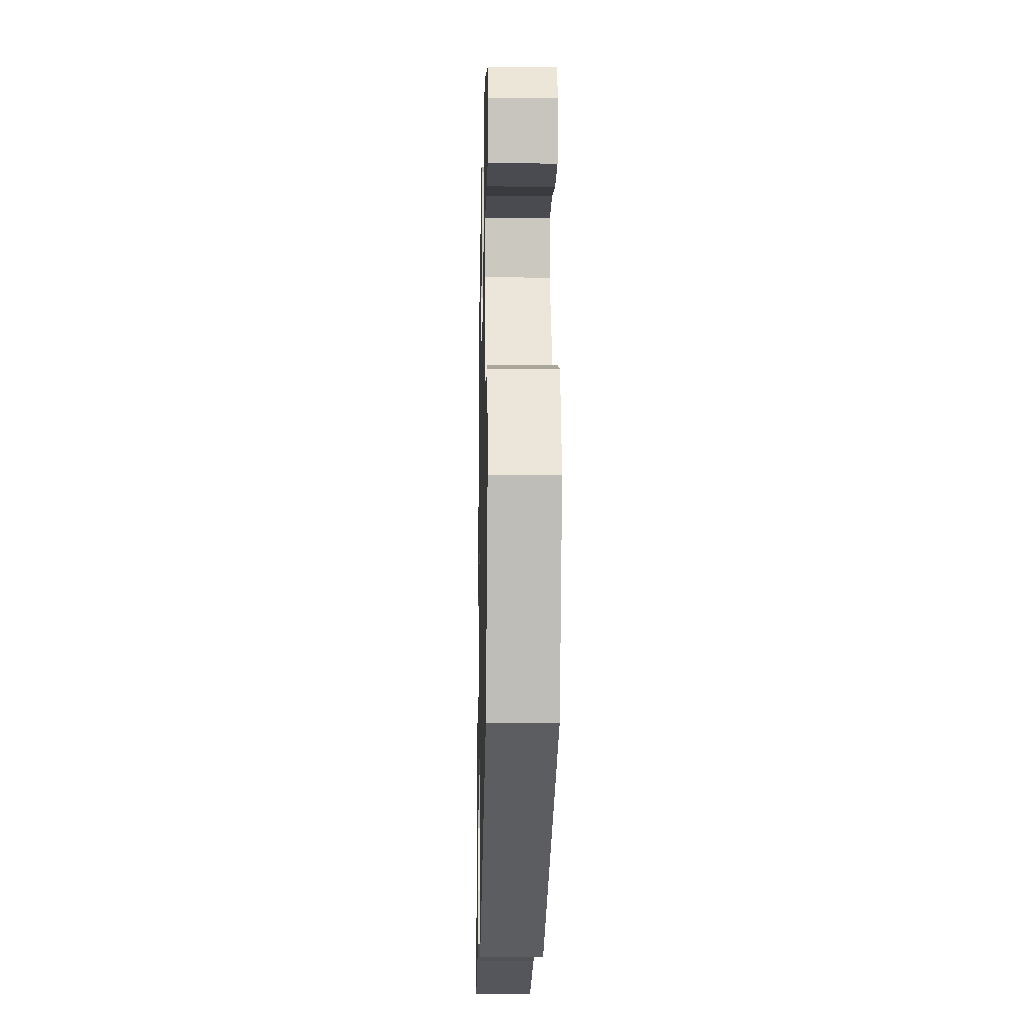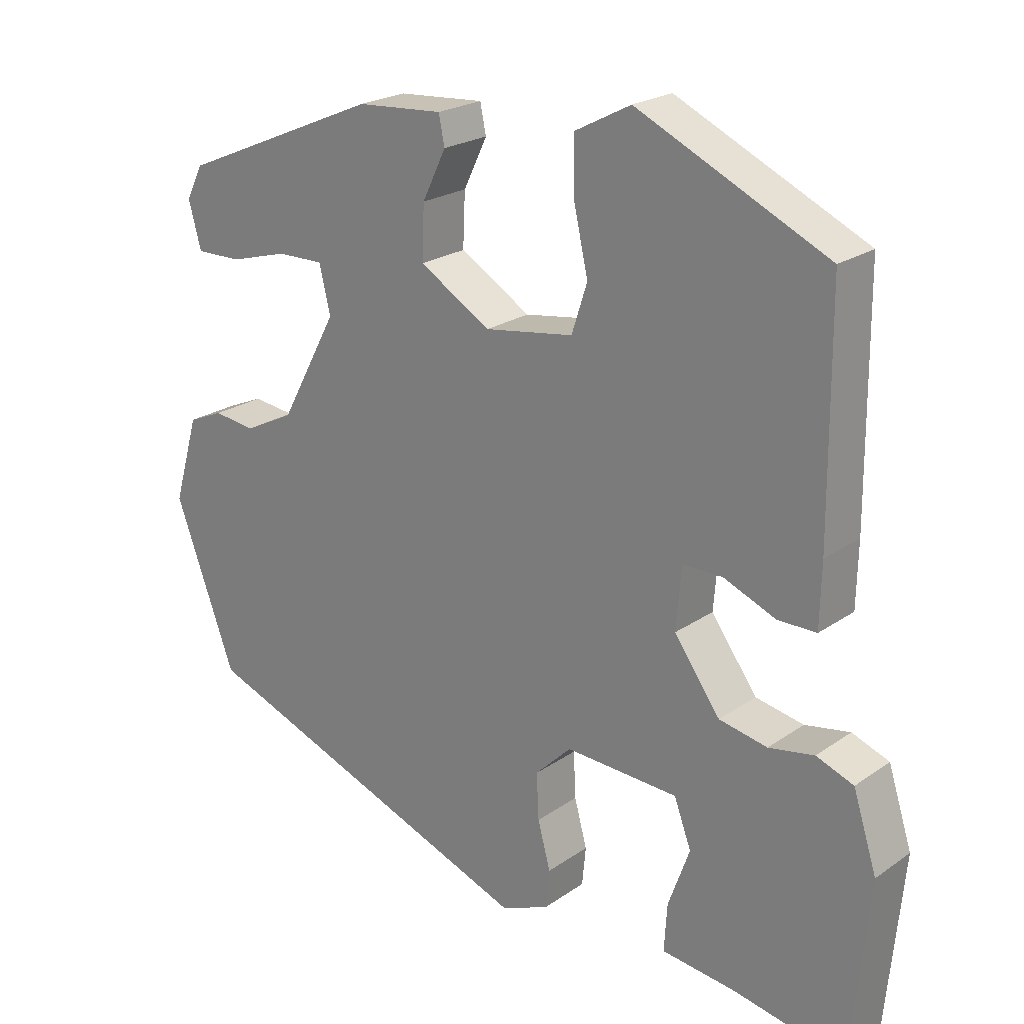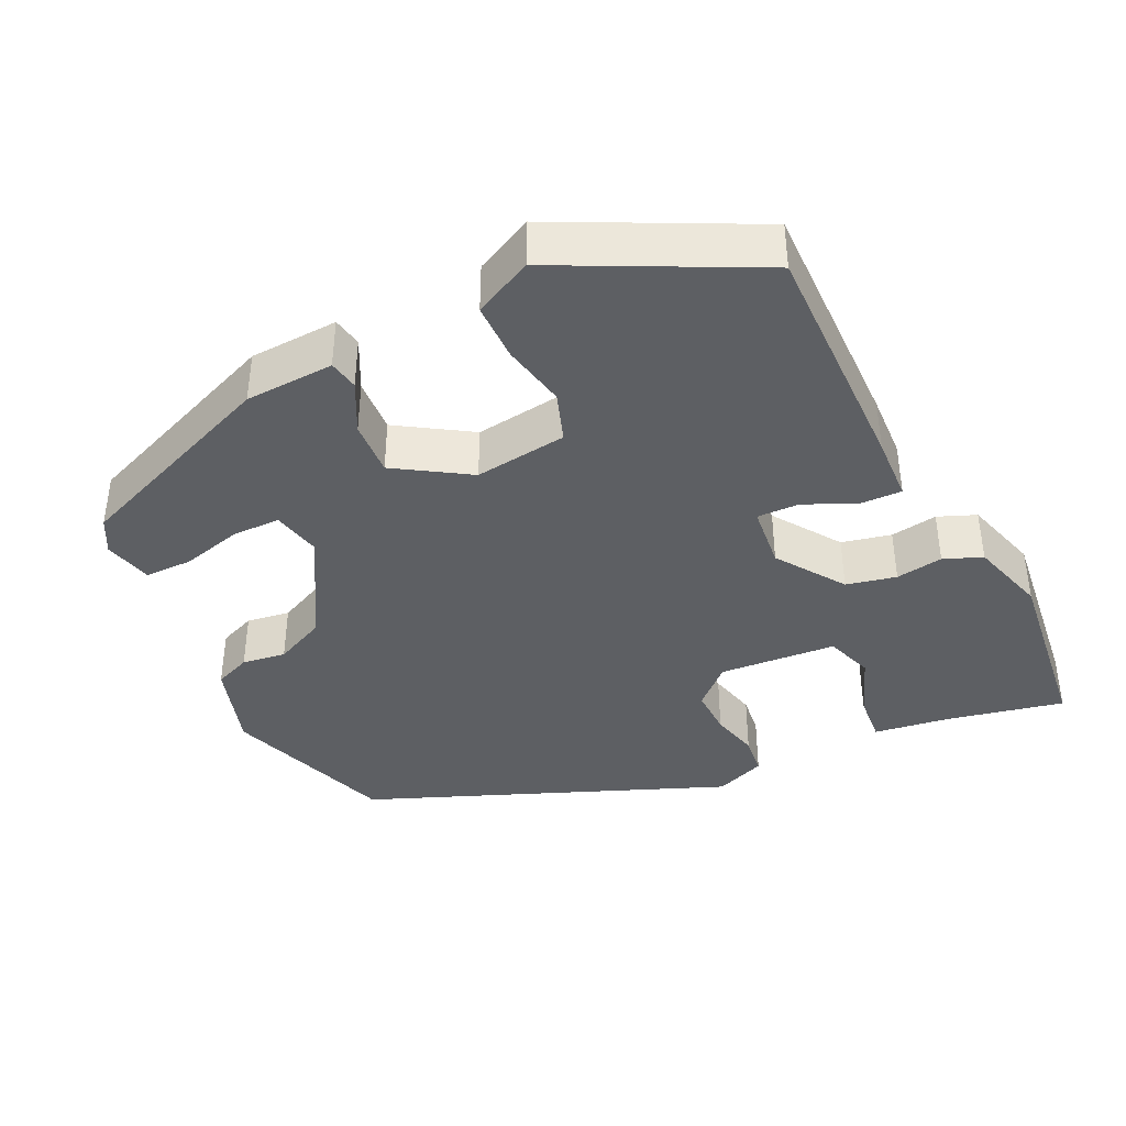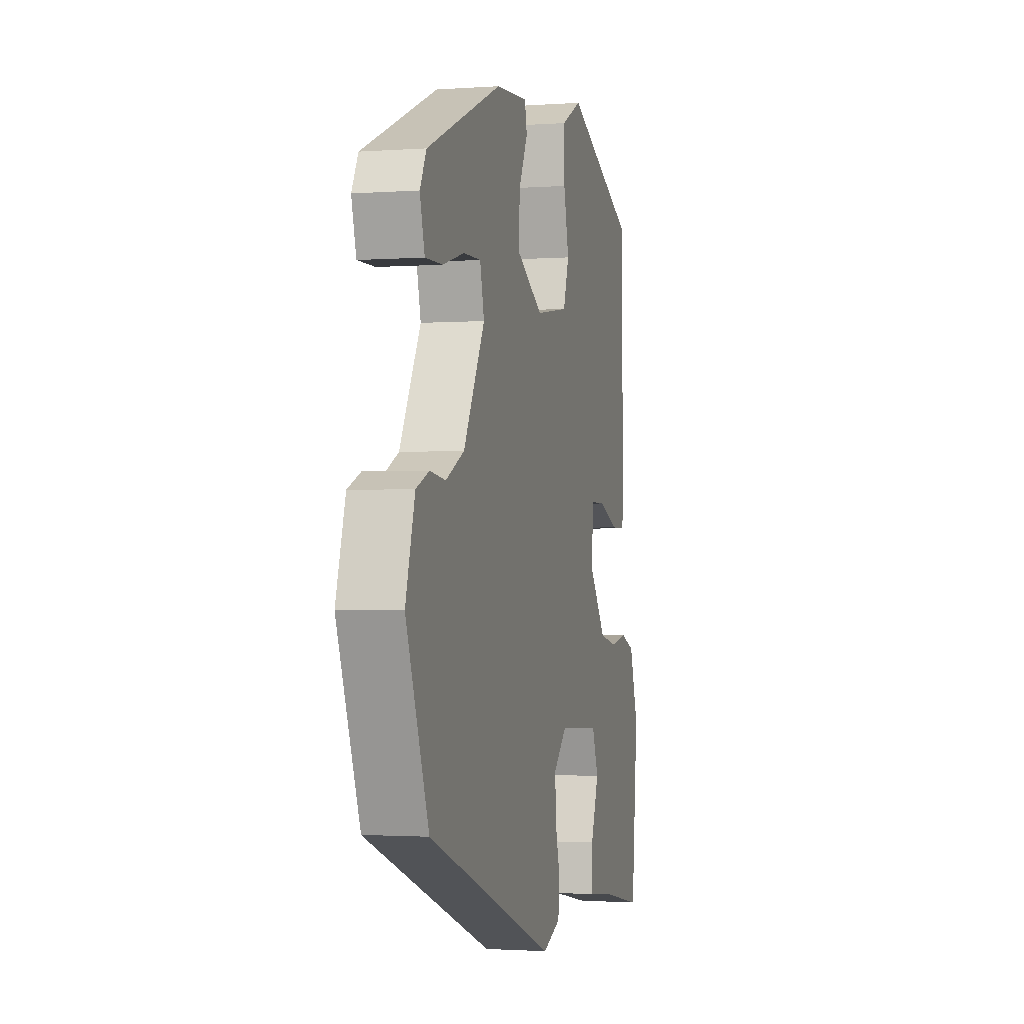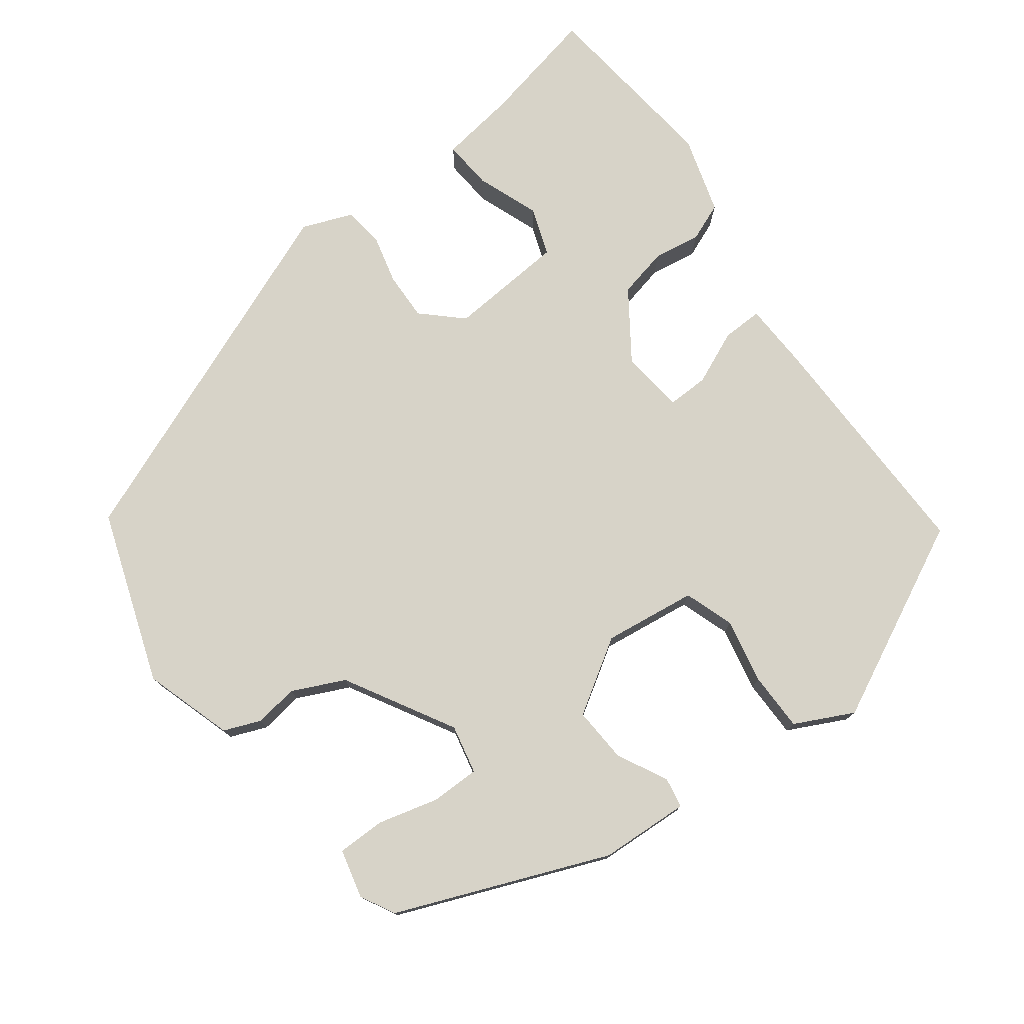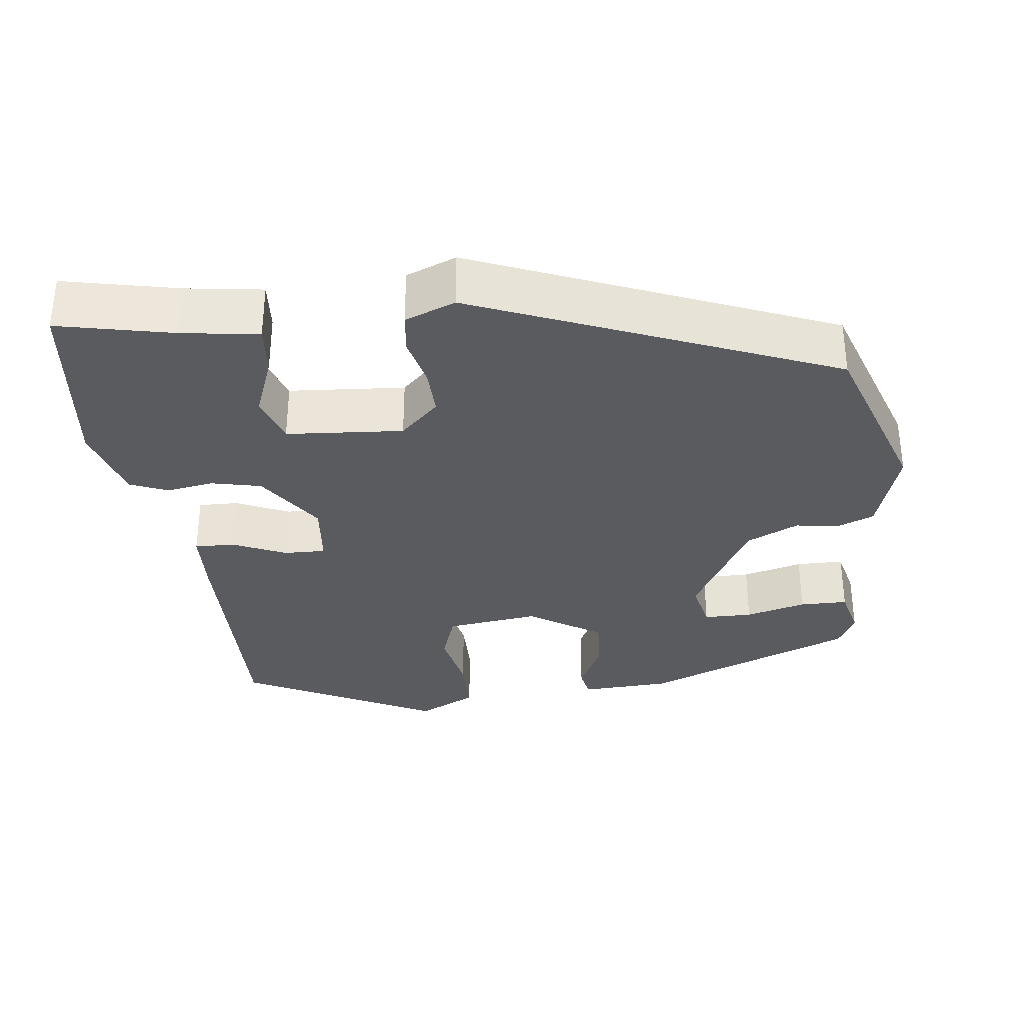
<metadata>
{"format":"obj","ext":"obj","renderer":"f3d","projection":"perspective","resolution":1024,"background":"white","views":[{"elev":-15.3,"azim":-91.3,"up":"+Z"},{"elev":22.2,"azim":40.0,"up":"+Z"},{"elev":-39.8,"azim":24.5,"up":"+Y"},{"elev":-1.8,"azim":-75.3,"up":"+Z"},{"elev":76.8,"azim":-37.9,"up":"+Y"},{"elev":-33.5,"azim":-174.4,"up":"+Y"}]}
</metadata>
<code>
v -0.447 0.07 0.356
v -0.176 0.07 0.471
v -0.06 0.07 0.479
v -0.052 0.07 0.44
v -0.084 0.07 0.374
v -0.087 0.07 0.302
v 0.009 0.07 0.244
v 0.129 0.07 0.262
v 0.15 0.07 0.327
v 0.131 0.07 0.411
v 0.13 0.07 0.487
v 0.205 0.07 0.526
v 0.461 0.07 0.405
v 0.463 0.07 0.091
v 0.461 0.07 0.006
v 0.409 0.07 0.006
v 0.339 0.07 0.035
v 0.285 0.07 0.035
v 0.278 0.07 -0.048
v 0.34 0.07 -0.134
v 0.405 0.07 -0.147
v 0.466 0.07 -0.136
v 0.516 0.07 -0.155
v 0.548 0.07 -0.255
v 0.525 0.07 -0.497
v 0.374 0.07 -0.468
v 0.274 0.07 -0.456
v 0.278 0.07 -0.392
v 0.307 0.07 -0.311
v 0.284 0.07 -0.249
v 0.132 0.07 -0.241
v 0.083 0.07 -0.289
v 0.086 0.07 -0.351
v 0.103 0.07 -0.414
v 0.098 0.07 -0.466
v 0.033 0.07 -0.493
v -0.435 0.07 -0.316
v -0.517 0.07 -0.095
v -0.483 0.07 0.021
v -0.436 0.07 0.041
v -0.379 0.07 0.034
v -0.312 0.07 0.067
v -0.235 0.07 0.209
v -0.25 0.07 0.272
v -0.313 0.07 0.271
v -0.391 0.07 0.249
v -0.453 0.07 0.248
v -0.47 0.07 0.311
v -0.447 0 0.356
v -0.176 0 0.471
v -0.06 0 0.479
v -0.052 0 0.44
v -0.084 0 0.374
v -0.087 0 0.302
v 0.009 0 0.244
v 0.129 0 0.262
v 0.15 0 0.327
v 0.131 0 0.411
v 0.13 0 0.487
v 0.205 0 0.526
v 0.461 0 0.405
v 0.463 0 0.091
v 0.461 0 0.006
v 0.409 0 0.006
v 0.339 0 0.035
v 0.285 0 0.035
v 0.278 0 -0.048
v 0.34 0 -0.134
v 0.405 0 -0.147
v 0.466 0 -0.136
v 0.516 0 -0.155
v 0.548 0 -0.255
v 0.525 0 -0.497
v 0.374 0 -0.468
v 0.274 0 -0.456
v 0.278 0 -0.392
v 0.307 0 -0.311
v 0.284 0 -0.249
v 0.132 0 -0.241
v 0.083 0 -0.289
v 0.086 0 -0.351
v 0.103 0 -0.414
v 0.098 0 -0.466
v 0.033 0 -0.493
v -0.435 0 -0.316
v -0.517 0 -0.095
v -0.483 0 0.021
v -0.436 0 0.041
v -0.379 0 0.034
v -0.312 0 0.067
v -0.235 0 0.209
v -0.25 0 0.272
v -0.313 0 0.271
v -0.391 0 0.249
v -0.453 0 0.248
v -0.47 0 0.311
f 3 4 5
f 2 3 5
f 1 2 5
f 48 1 5
f 47 48 5
f 46 47 5
f 45 46 5
f 44 45 5 6
f 43 44 6 7
f 42 43 7
f 39 40 41
f 38 39 41
f 37 38 41
f 36 37 41
f 35 36 41
f 34 35 41
f 33 34 41
f 32 33 41 42
f 42 7 8
f 32 42 8
f 31 32 8
f 26 27 28 29
f 26 29 30
f 25 26 30
f 24 25 30
f 23 24 30
f 22 23 30
f 21 22 30
f 20 21 30 31
f 15 16 17
f 14 15 17
f 13 14 17
f 12 13 17
f 11 12 17
f 10 11 17
f 9 10 17
f 9 17 18
f 8 9 18 19
f 19 20 31
f 8 19 31
f 53 52 51
f 53 51 50
f 53 50 49
f 53 49 96
f 53 96 95
f 53 95 94
f 53 94 93
f 54 53 93 92
f 55 54 92 91
f 55 91 90
f 89 88 87
f 89 87 86
f 89 86 85
f 89 85 84
f 89 84 83
f 89 83 82
f 89 82 81
f 90 89 81 80
f 56 55 90
f 56 90 80
f 56 80 79
f 77 76 75 74
f 78 77 74
f 78 74 73
f 78 73 72
f 78 72 71
f 78 71 70
f 78 70 69
f 79 78 69 68
f 65 64 63
f 65 63 62
f 65 62 61
f 65 61 60
f 65 60 59
f 65 59 58
f 65 58 57
f 66 65 57
f 67 66 57 56
f 79 68 67
f 79 67 56
f 1 49 50 2
f 2 50 51 3
f 3 51 52 4
f 4 52 53 5
f 5 53 54 6
f 6 54 55 7
f 7 55 56 8
f 8 56 57 9
f 9 57 58 10
f 10 58 59 11
f 11 59 60 12
f 12 60 61 13
f 13 61 62 14
f 14 62 63 15
f 15 63 64 16
f 16 64 65 17
f 17 65 66 18
f 18 66 67 19
f 19 67 68 20
f 20 68 69 21
f 21 69 70 22
f 22 70 71 23
f 23 71 72 24
f 24 72 73 25
f 25 73 74 26
f 26 74 75 27
f 27 75 76 28
f 28 76 77 29
f 29 77 78 30
f 30 78 79 31
f 31 79 80 32
f 32 80 81 33
f 33 81 82 34
f 34 82 83 35
f 35 83 84 36
f 36 84 85 37
f 37 85 86 38
f 38 86 87 39
f 39 87 88 40
f 40 88 89 41
f 41 89 90 42
f 42 90 91 43
f 43 91 92 44
f 44 92 93 45
f 45 93 94 46
f 46 94 95 47
f 47 95 96 48
f 48 96 49 1

</code>
